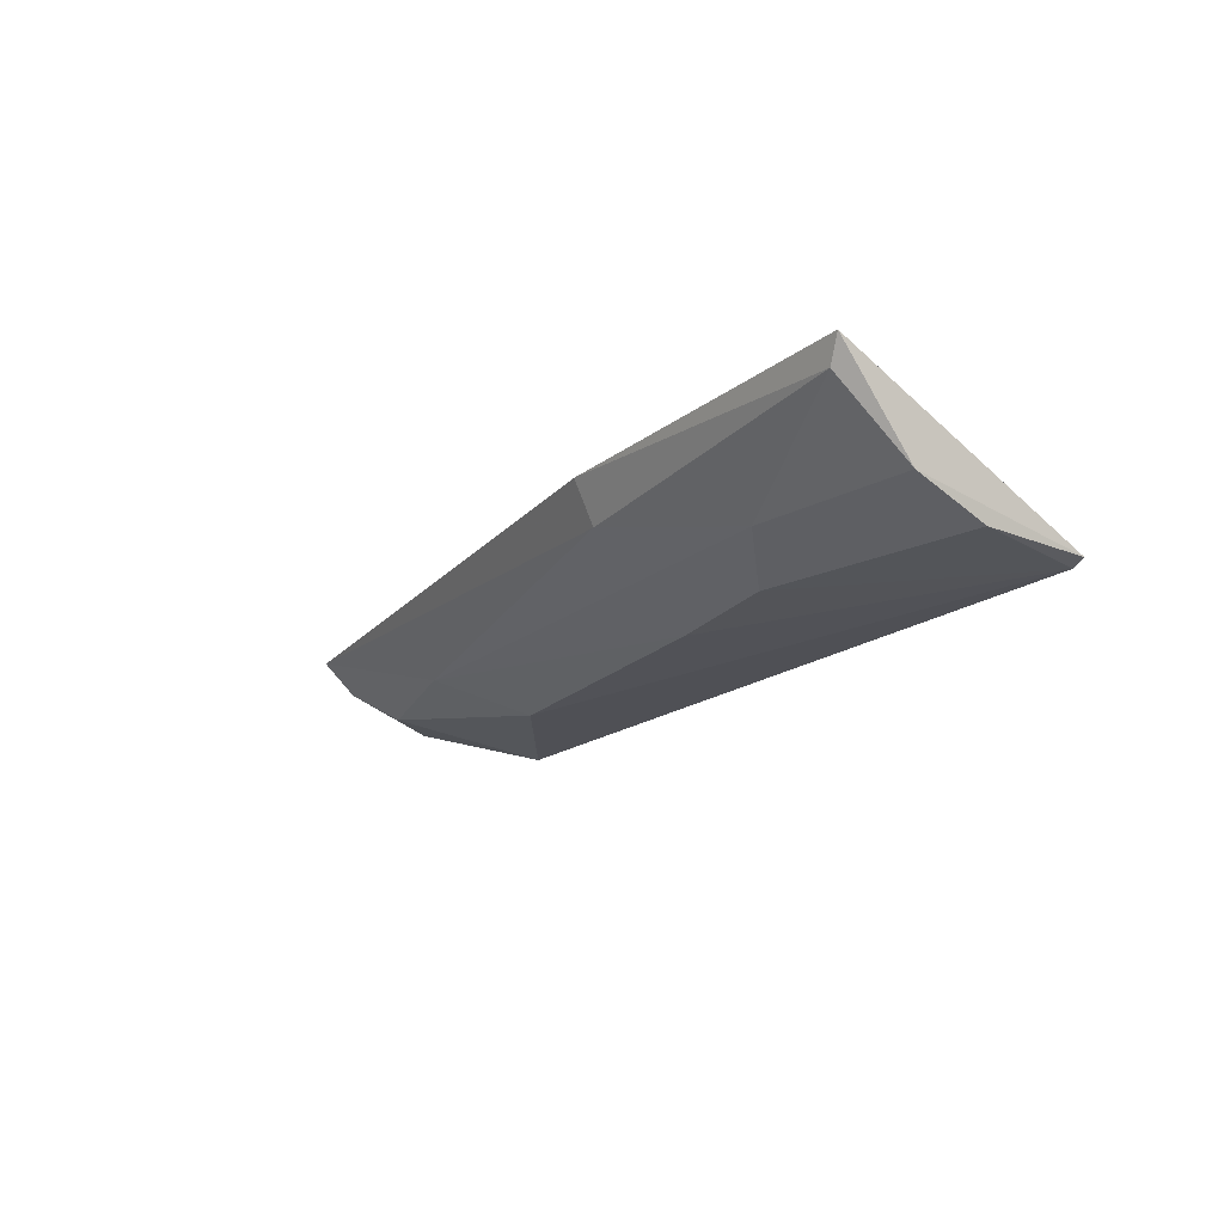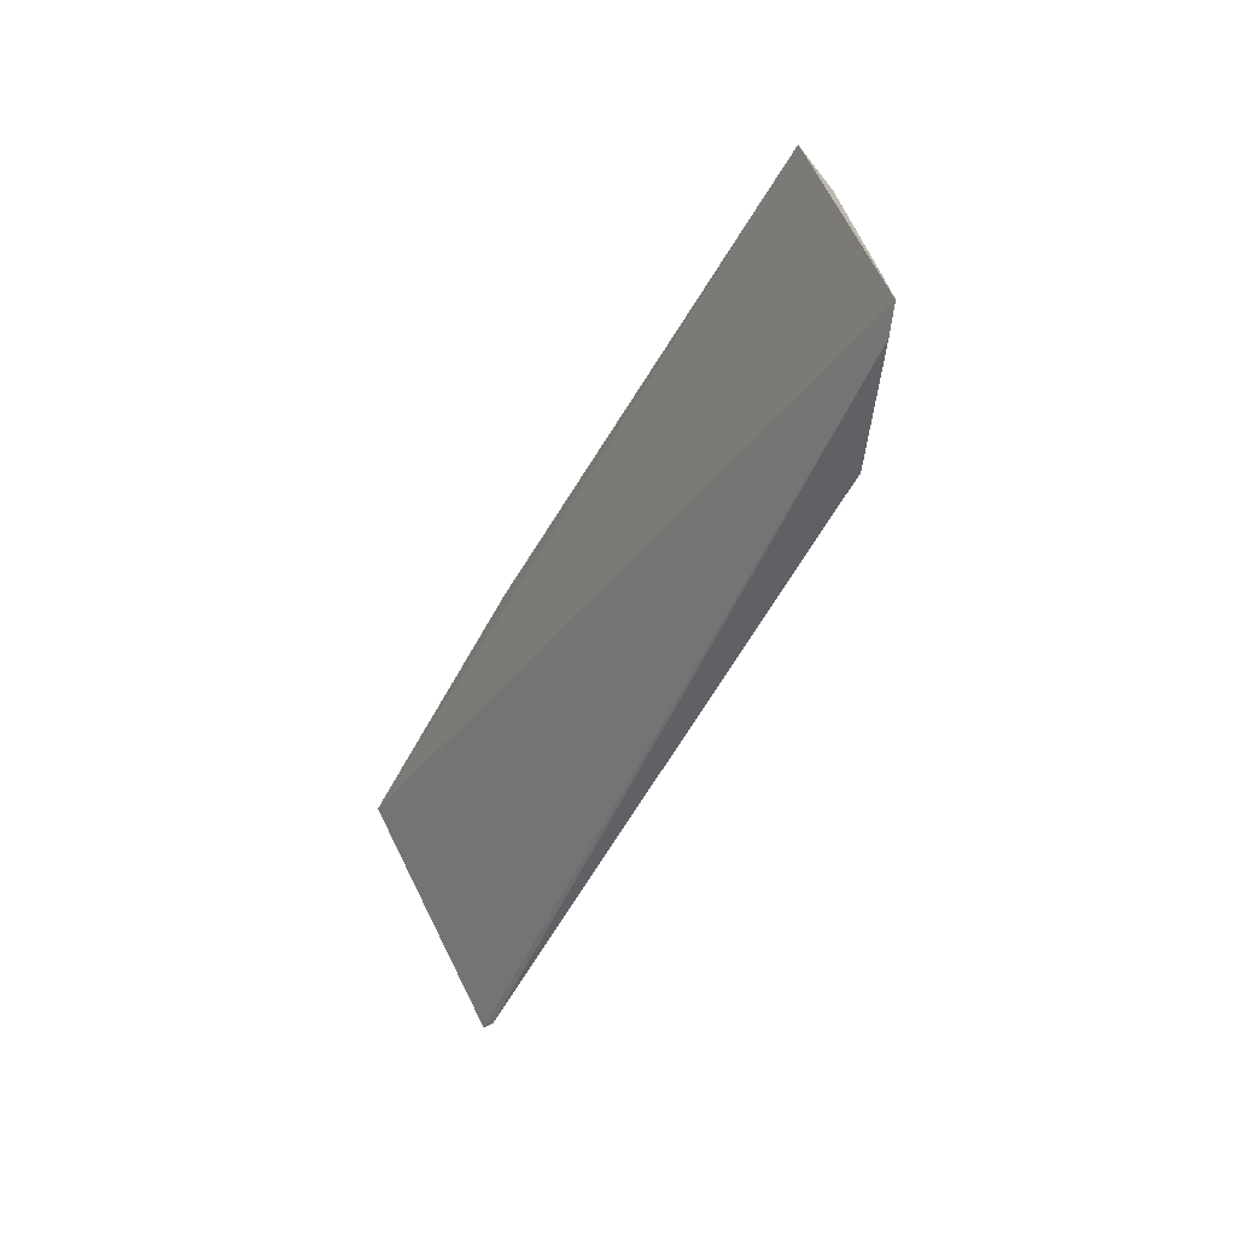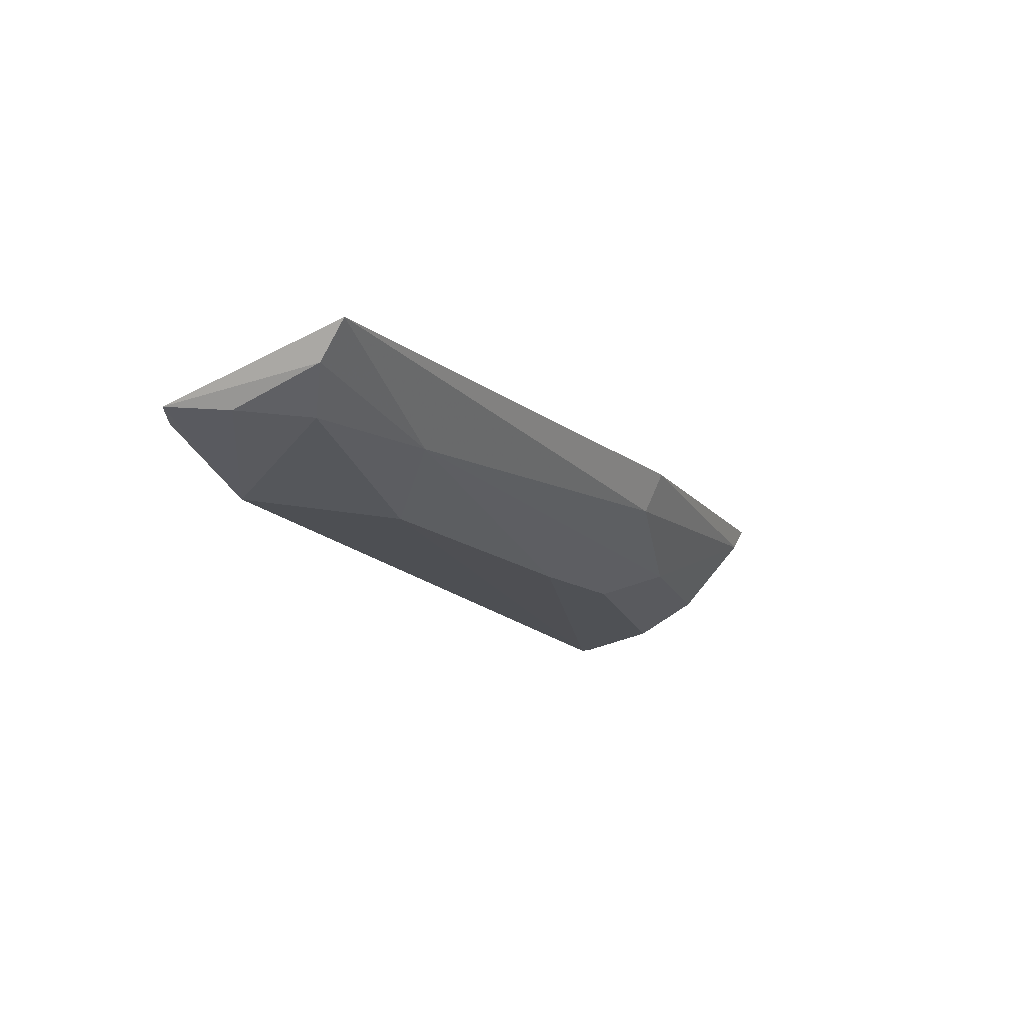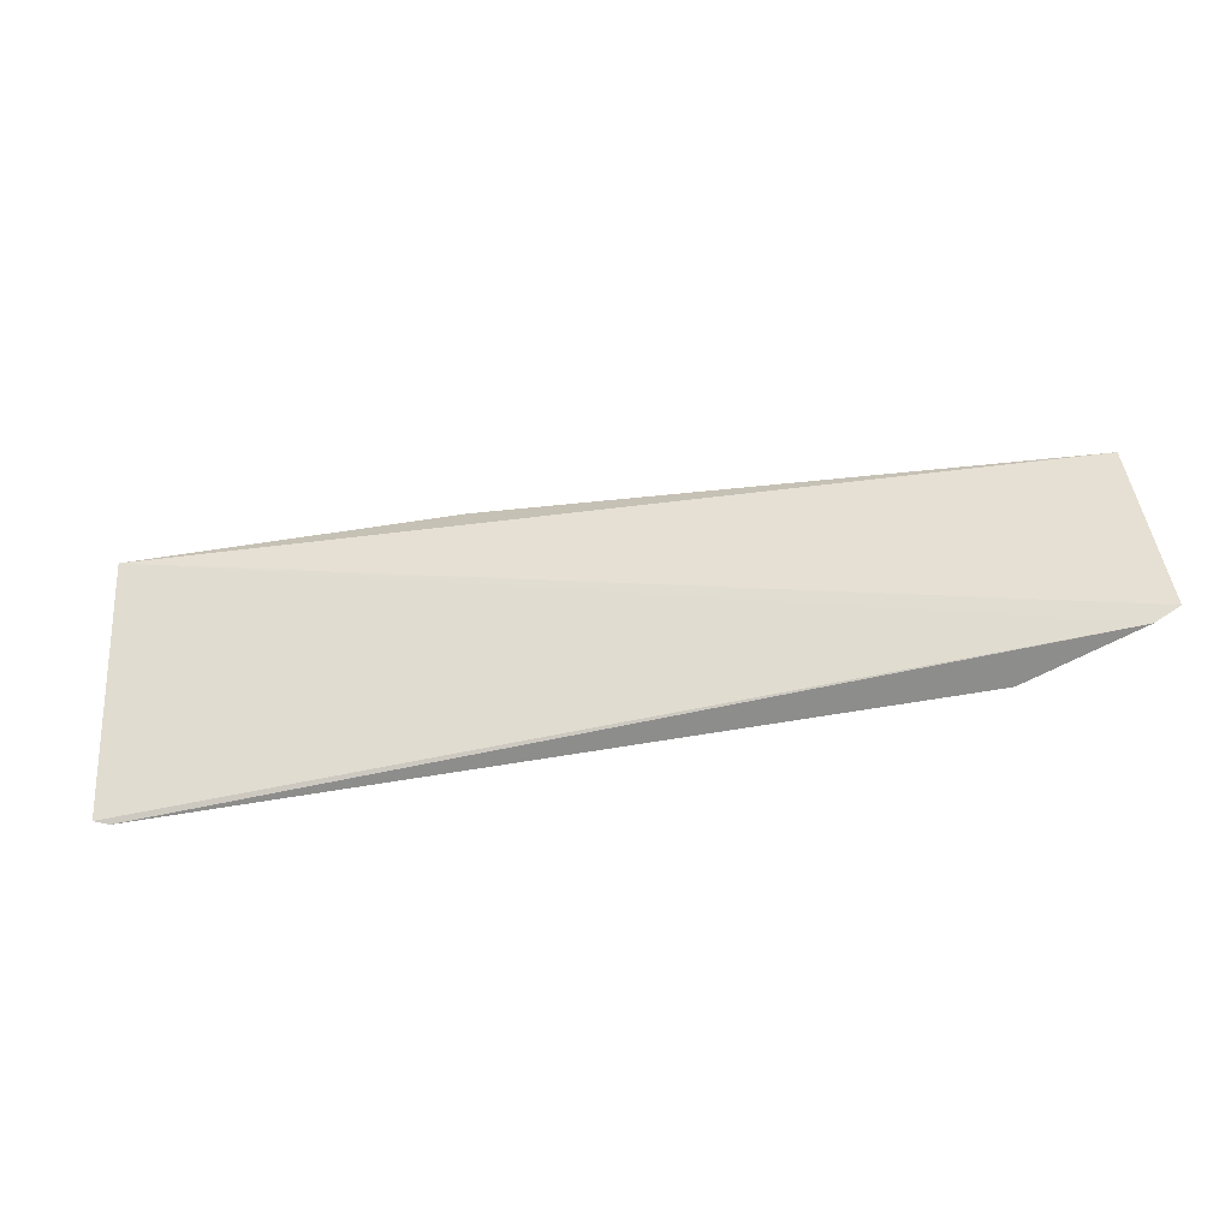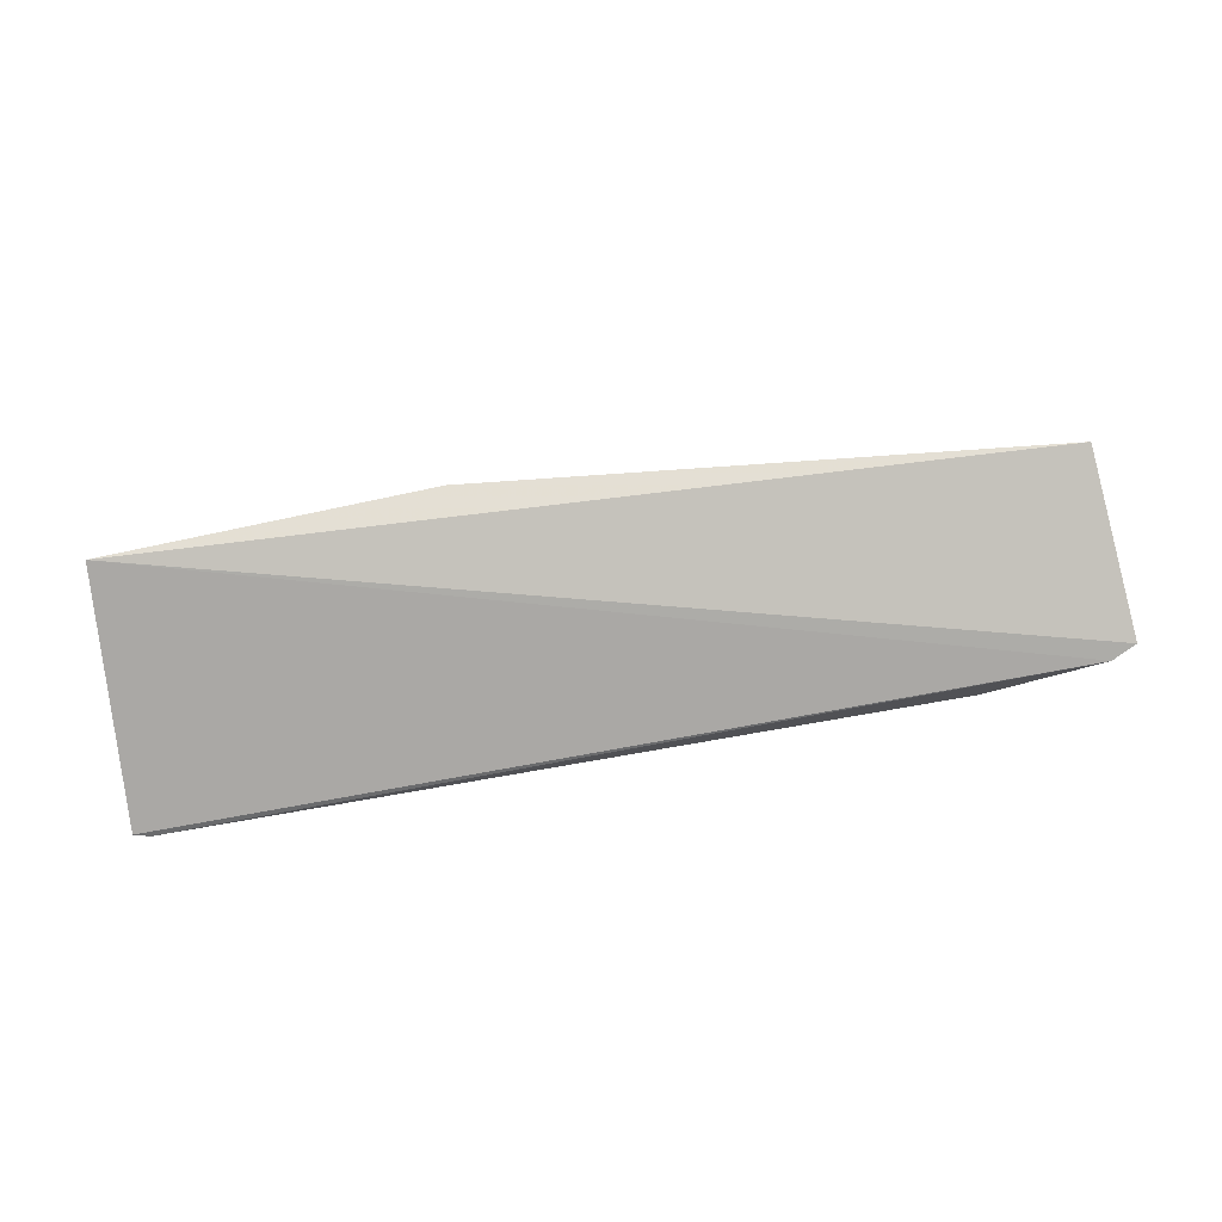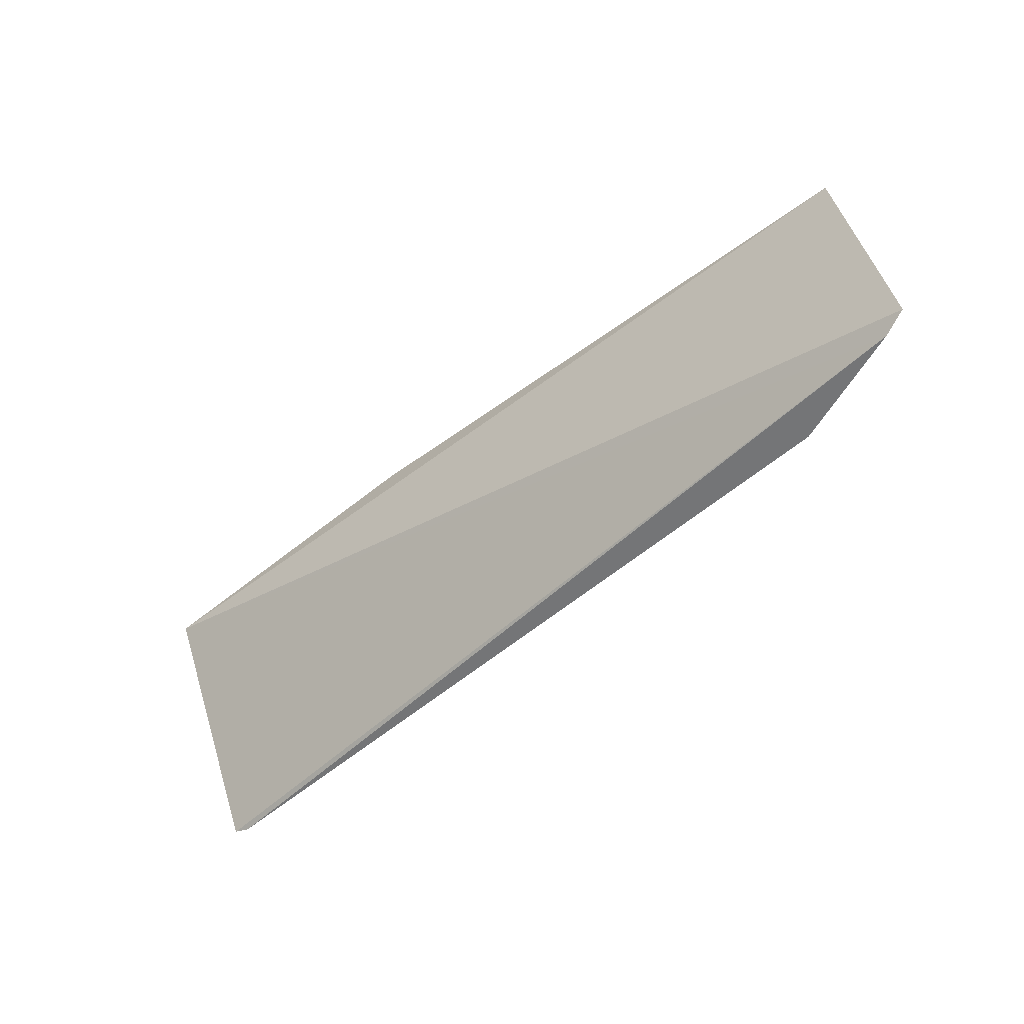
<metadata>
{"format":"obj","ext":"obj","renderer":"f3d","projection":"perspective","resolution":1024,"background":"white","views":[{"elev":-18.6,"azim":56.0,"up":"+Y"},{"elev":-45.3,"azim":-114.2,"up":"+Z"},{"elev":-15.1,"azim":-63.6,"up":"+Y"},{"elev":-61.3,"azim":-170.8,"up":"+Z"},{"elev":74.2,"azim":169.9,"up":"+Y"},{"elev":-54.6,"azim":-138.8,"up":"+Z"}]}
</metadata>
<code>
v 0.1423 -0.1429 0.05328
v 0.1488 -0.1479 0.01822
v 0.1431 -0.0921 0.1117
v -0.2355 -0.09768 0.09354
v -0.1819 -0.1422 0.01399
v 0.007577 -0.1128 0.1102
v 0.1405 -0.1295 0.08058
v -0.1248 -0.1413 0.05357
v -0.2408 -0.1219 0.01886
v 0.007685 -0.09595 0.1186
v 0.1364 -0.1016 0.1095
v 0.1423 -0.1495 0.0167
v 0.04933 -0.1407 0.07015
v -0.1554 -0.1234 0.08221
v -0.2305 -0.1249 0.01453
v -0.2127 -0.1251 0.06811
v 0.0728 -0.1289 0.09108
v -0.002147 -0.1418 0.06431
v -0.2322 -0.1245 0.04401
v -0.2314 -0.1116 0.08123
f 7 1 2
f 7 2 3
f 9 4 3
f 10 3 4
f 10 4 6
f 11 7 3
f 11 10 6
f 11 3 10
f 12 8 5
f 12 2 1
f 13 12 1
f 14 6 4
f 15 9 3
f 15 3 2
f 15 2 12
f 15 12 5
f 15 5 9
f 16 5 8
f 16 8 14
f 17 11 6
f 17 7 11
f 17 6 14
f 17 13 1
f 17 1 7
f 18 8 12
f 18 12 13
f 18 14 8
f 18 17 14
f 18 13 17
f 19 9 5
f 19 5 16
f 20 16 14
f 20 14 4
f 20 19 16
f 20 4 9
f 20 9 19

</code>
